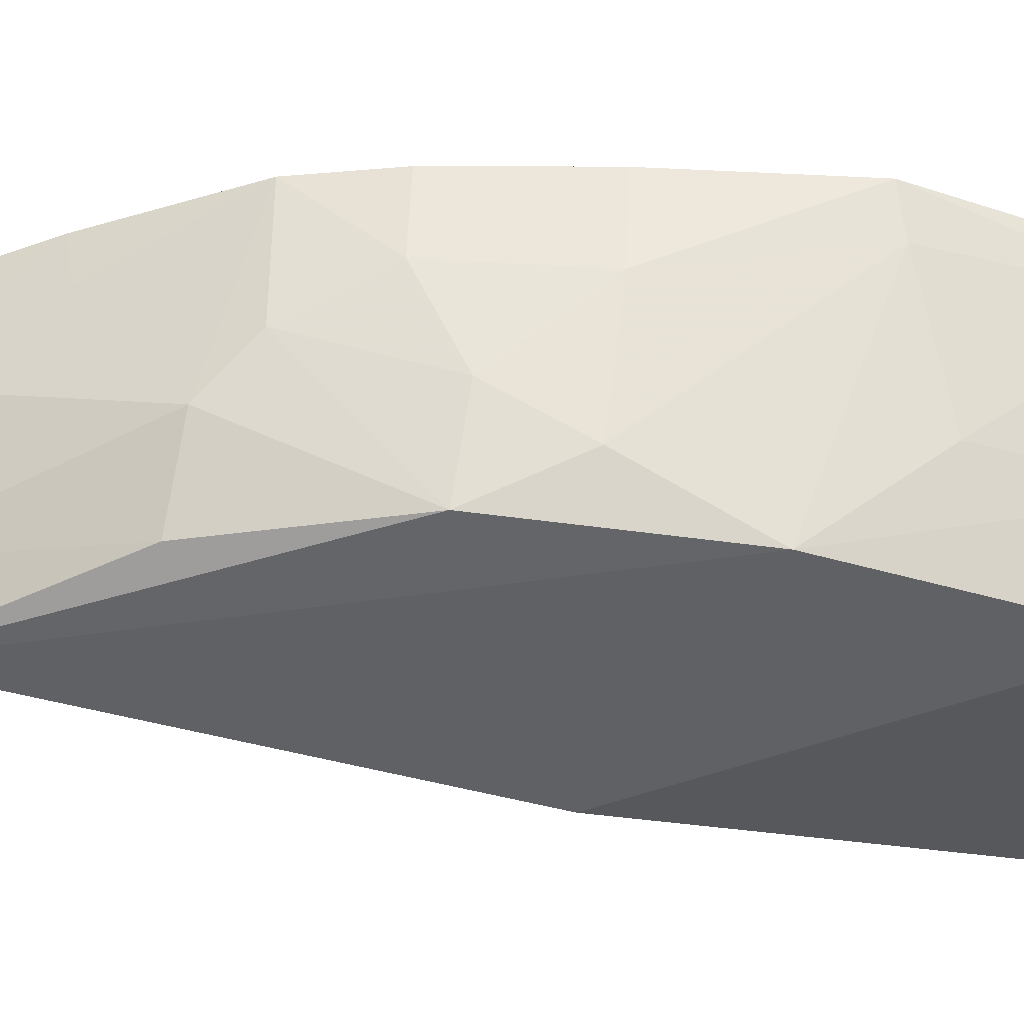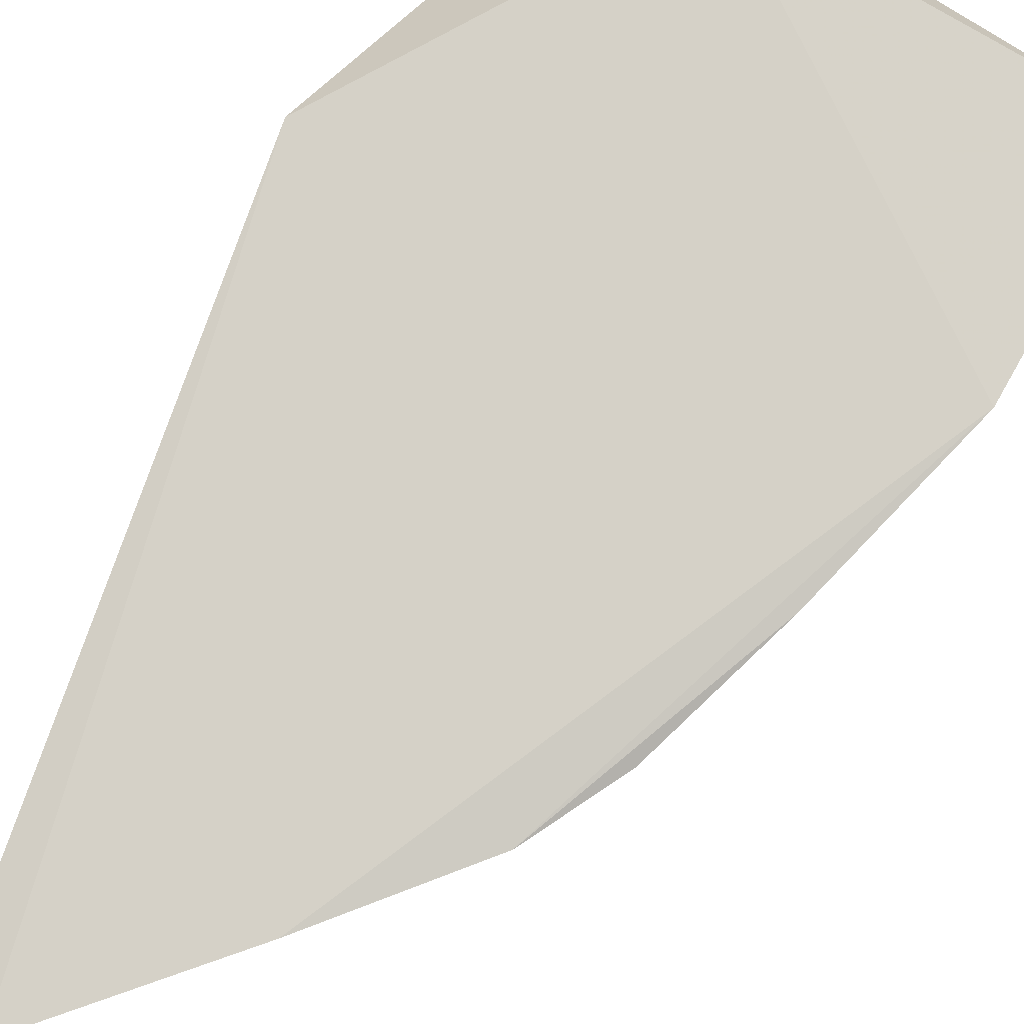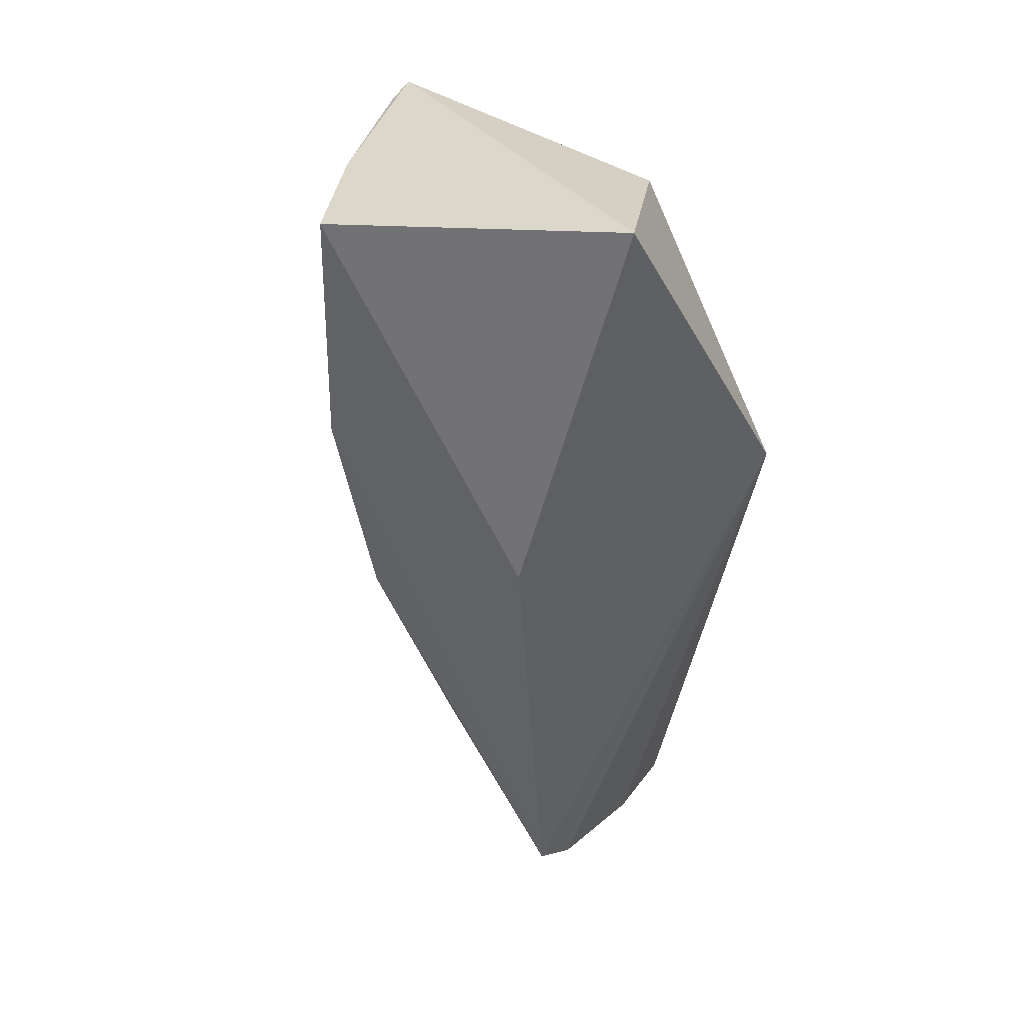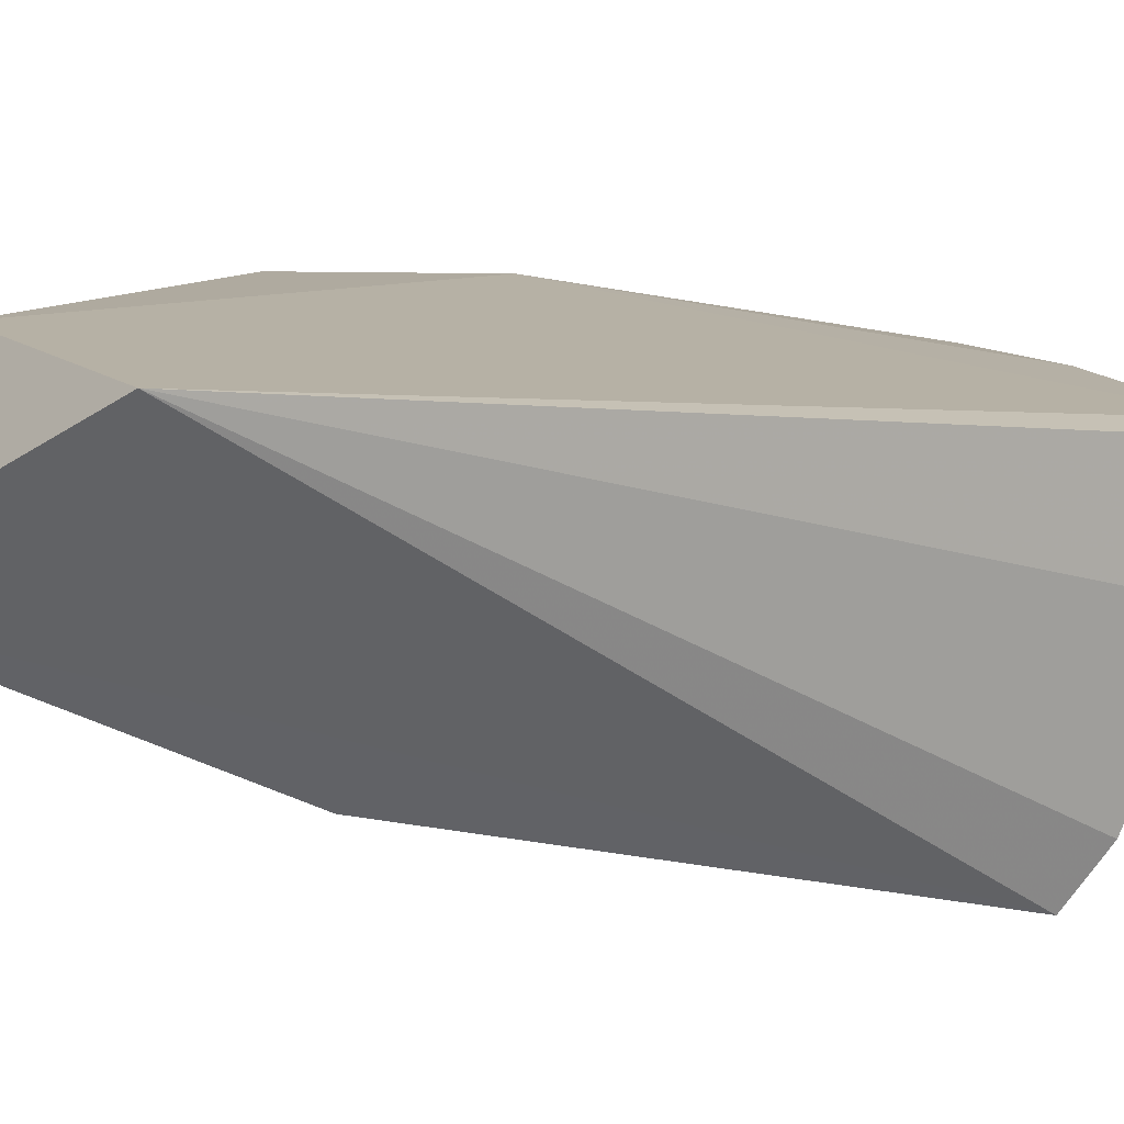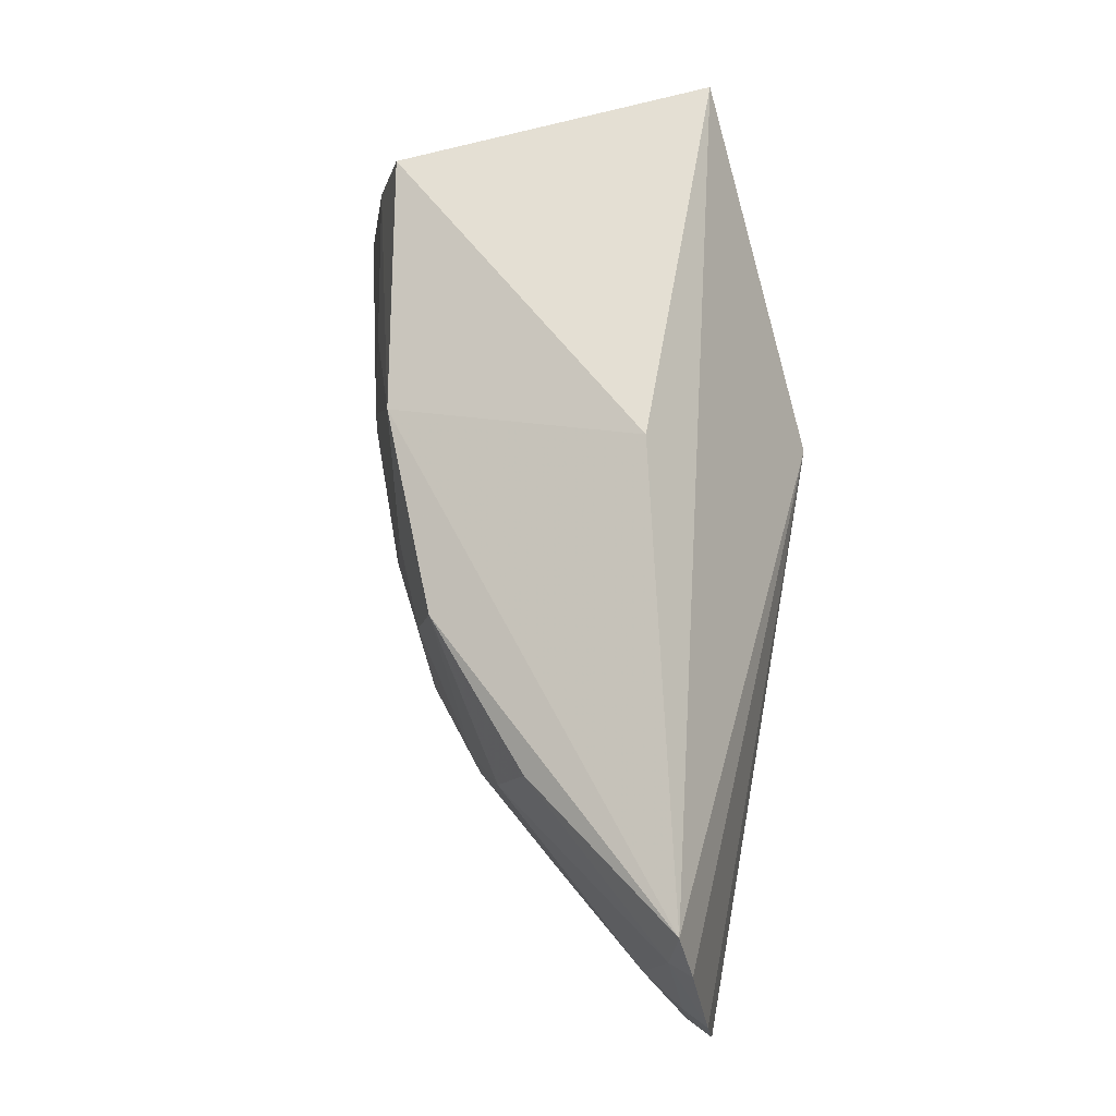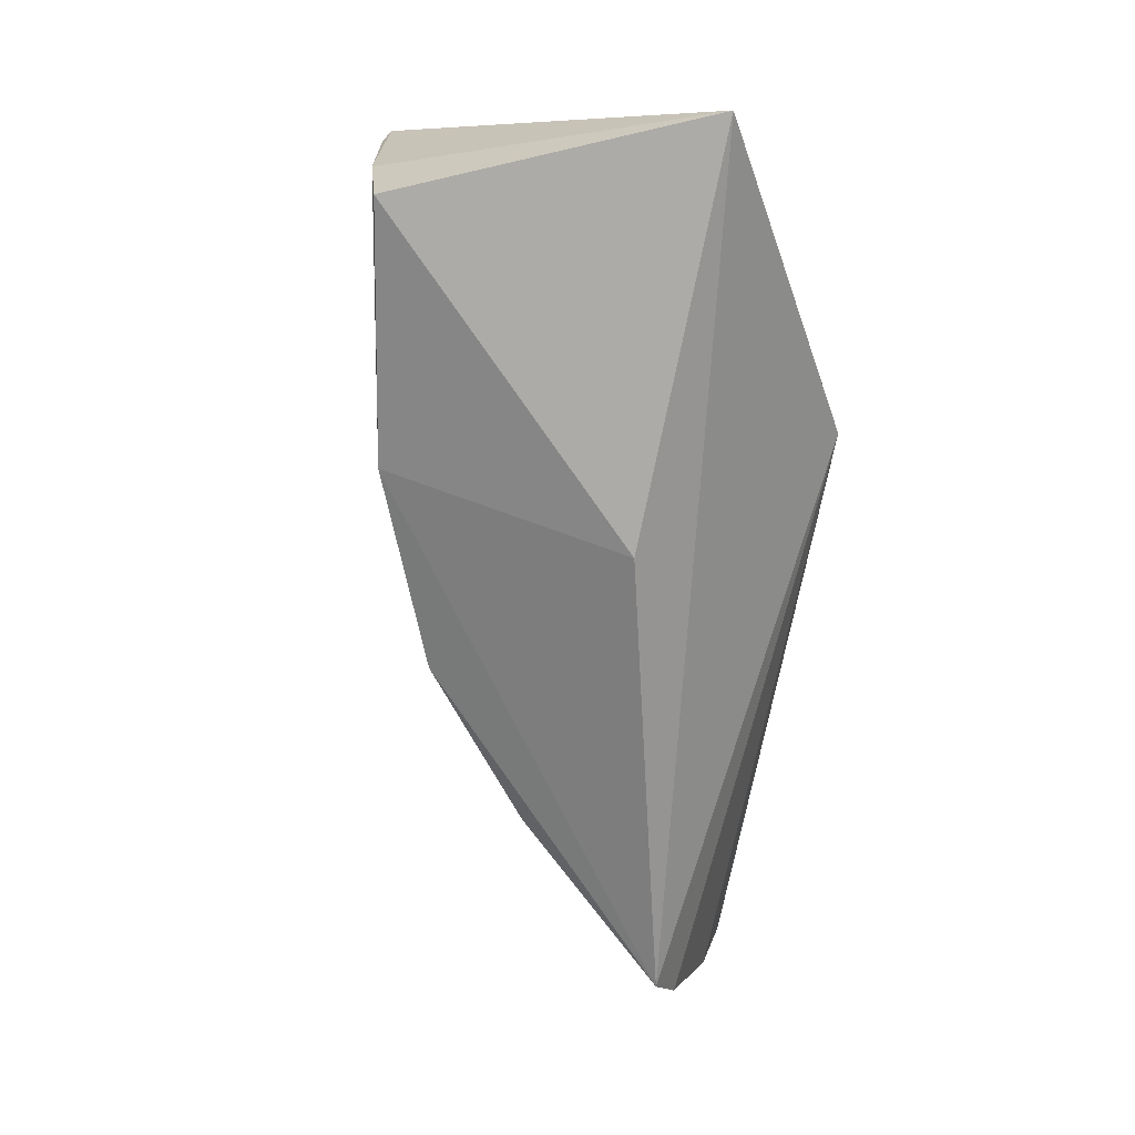
<metadata>
{"format":"obj","ext":"obj","renderer":"f3d","projection":"perspective","resolution":1024,"background":"white","views":[{"elev":-44.5,"azim":70.9,"up":"+Z"},{"elev":79.6,"azim":29.6,"up":"+Z"},{"elev":44.1,"azim":-142.4,"up":"+Y"},{"elev":10.8,"azim":-58.8,"up":"+Z"},{"elev":-11.8,"azim":-167.3,"up":"+Y"},{"elev":23.8,"azim":-159.6,"up":"+Y"}]}
</metadata>
<code>
v 0.2835 -0.4554 -0.01381
v 0.4086 -0.2326 -0.01038
v 0.2468 -0.25 -0.016
v 0.2703 -0.1328 -0.07278
v 0.3621 -0.3196 -0.09763
v 0.3032 -0.1591 -0.01495
v 0.28 -0.4243 -0.1005
v 0.2925 -0.4491 -0.01214
v 0.3755 -0.1609 -0.09839
v 0.2784 -0.4358 -0.08472
v 0.3666 -0.3623 -0.01302
v 0.3767 -0.2496 -0.1002
v 0.4086 -0.1613 -0.01382
v 0.288 -0.2652 -0.1059
v 0.2804 -0.4518 -0.04214
v 0.3459 -0.3727 -0.06847
v 0.3762 -0.3349 -0.04017
v 0.3342 -0.4016 -0.01135
v 0.3769 -0.291 -0.0832
v 0.3903 -0.1603 -0.0681
v 0.2871 -0.4312 -0.07941
v 0.3306 -0.3725 -0.09464
v 0.3025 -0.4333 -0.04111
v 0.3802 -0.3352 -0.01422
v 0.3591 -0.3603 -0.05344
v 0.4045 -0.2292 -0.02599
v 0.374 -0.3188 -0.06919
v 0.2892 -0.4459 -0.03901
v 0.3338 -0.399 -0.0274
v 0.39 -0.2898 -0.04187
v 0.3939 -0.2904 -0.01232
v 0.3903 -0.2144 -0.06913
v 0.4072 -0.1627 -0.02441
f 6 4 3
f 7 3 4
f 8 3 1
f 8 6 3
f 8 2 6
f 10 3 7
f 12 5 7
f 13 6 2
f 13 4 6
f 14 7 4
f 14 4 9
f 14 12 7
f 14 9 12
f 15 1 3
f 15 3 10
f 18 11 2
f 18 2 8
f 19 5 12
f 20 12 9
f 20 9 4
f 20 4 13
f 21 10 7
f 21 15 10
f 22 7 5
f 22 5 16
f 22 21 7
f 22 16 21
f 23 21 16
f 23 18 8
f 24 11 17
f 25 16 5
f 25 17 11
f 25 11 16
f 26 19 12
f 27 5 19
f 27 25 5
f 27 17 25
f 28 23 8
f 28 15 21
f 28 21 23
f 28 8 1
f 28 1 15
f 29 23 16
f 29 16 11
f 29 11 18
f 29 18 23
f 30 24 17
f 30 17 27
f 30 27 19
f 30 26 2
f 30 19 26
f 31 2 11
f 31 11 24
f 31 30 2
f 31 24 30
f 32 26 12
f 32 12 20
f 33 13 2
f 33 2 26
f 33 26 32
f 33 32 20
f 33 20 13

</code>
